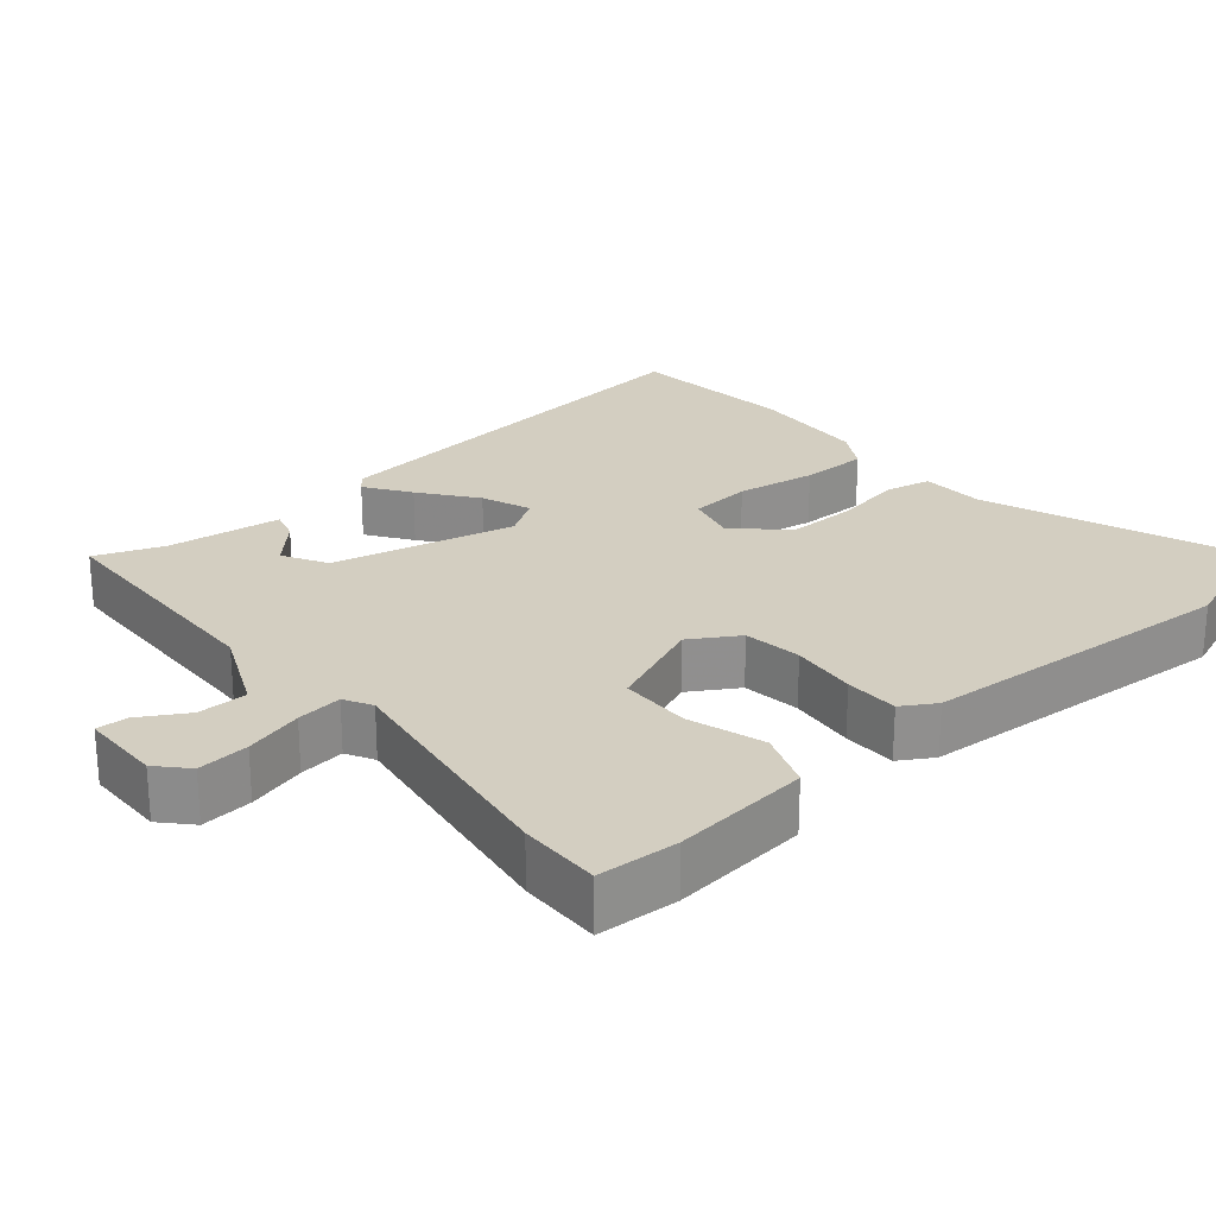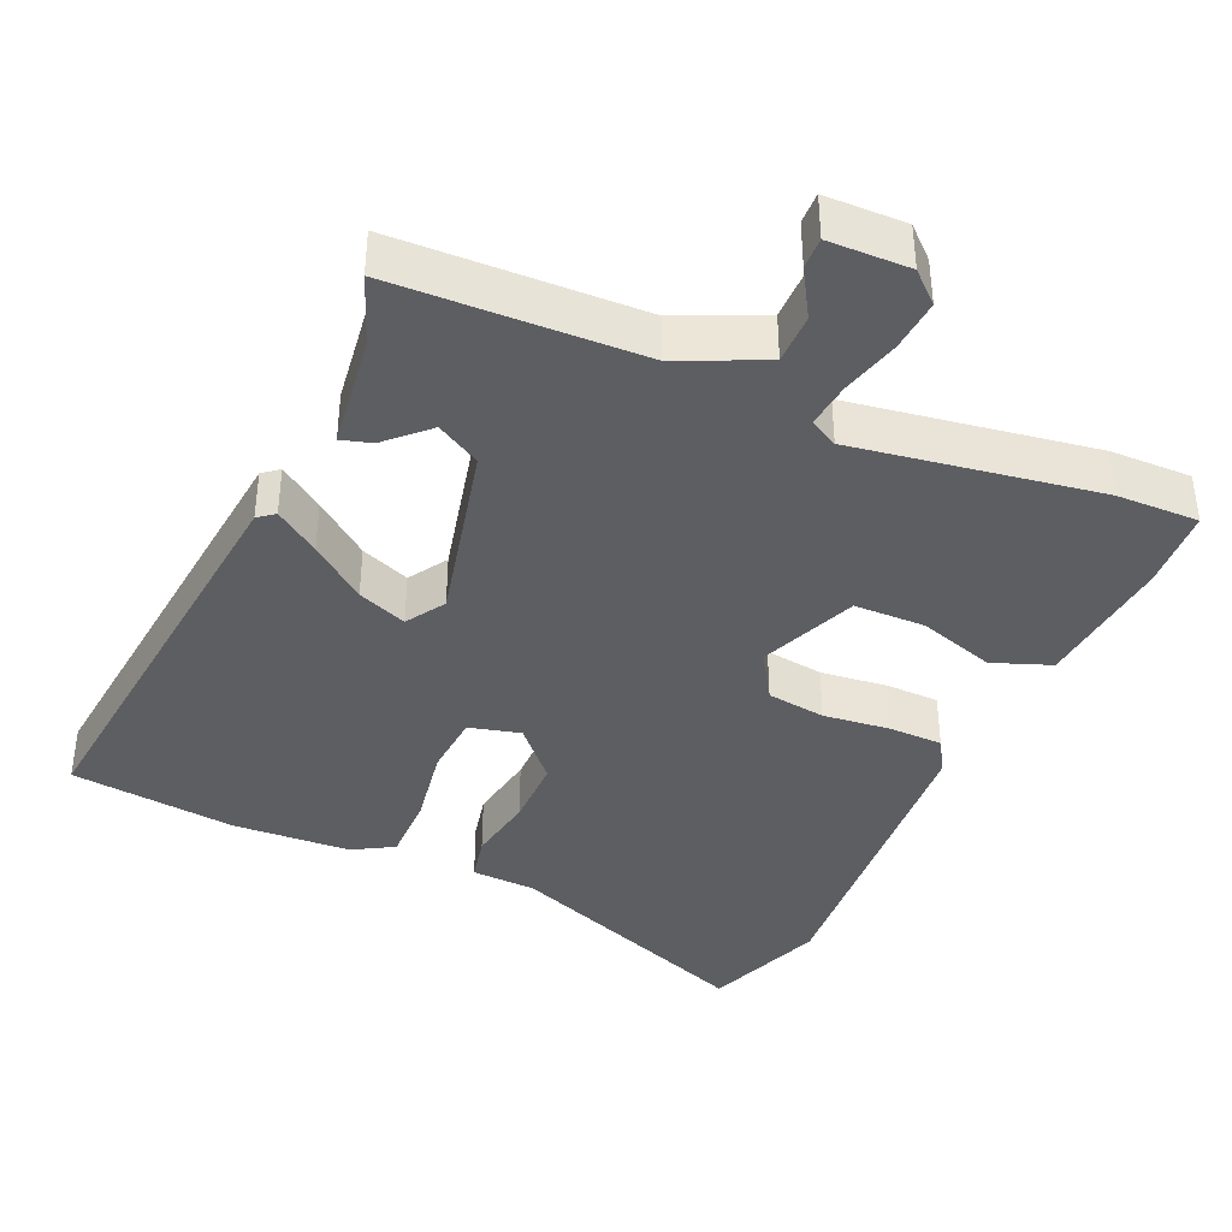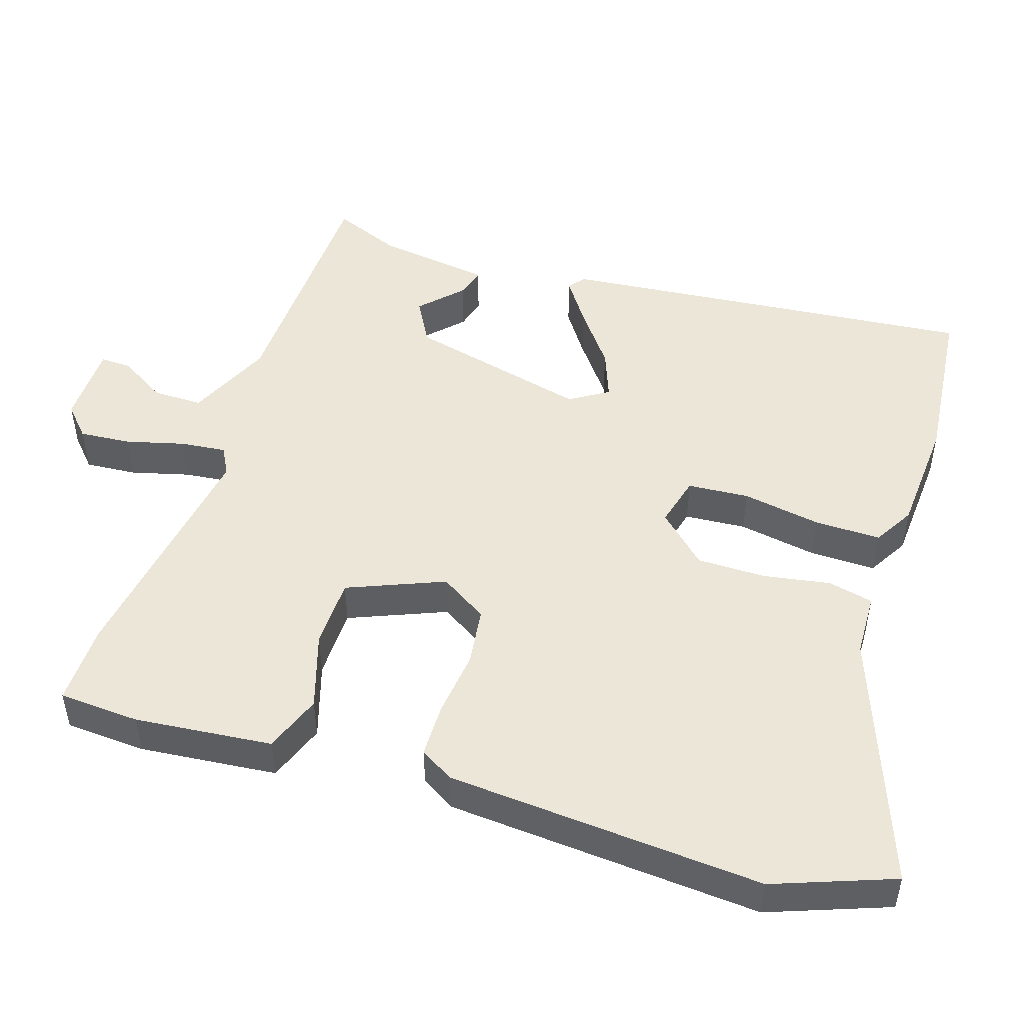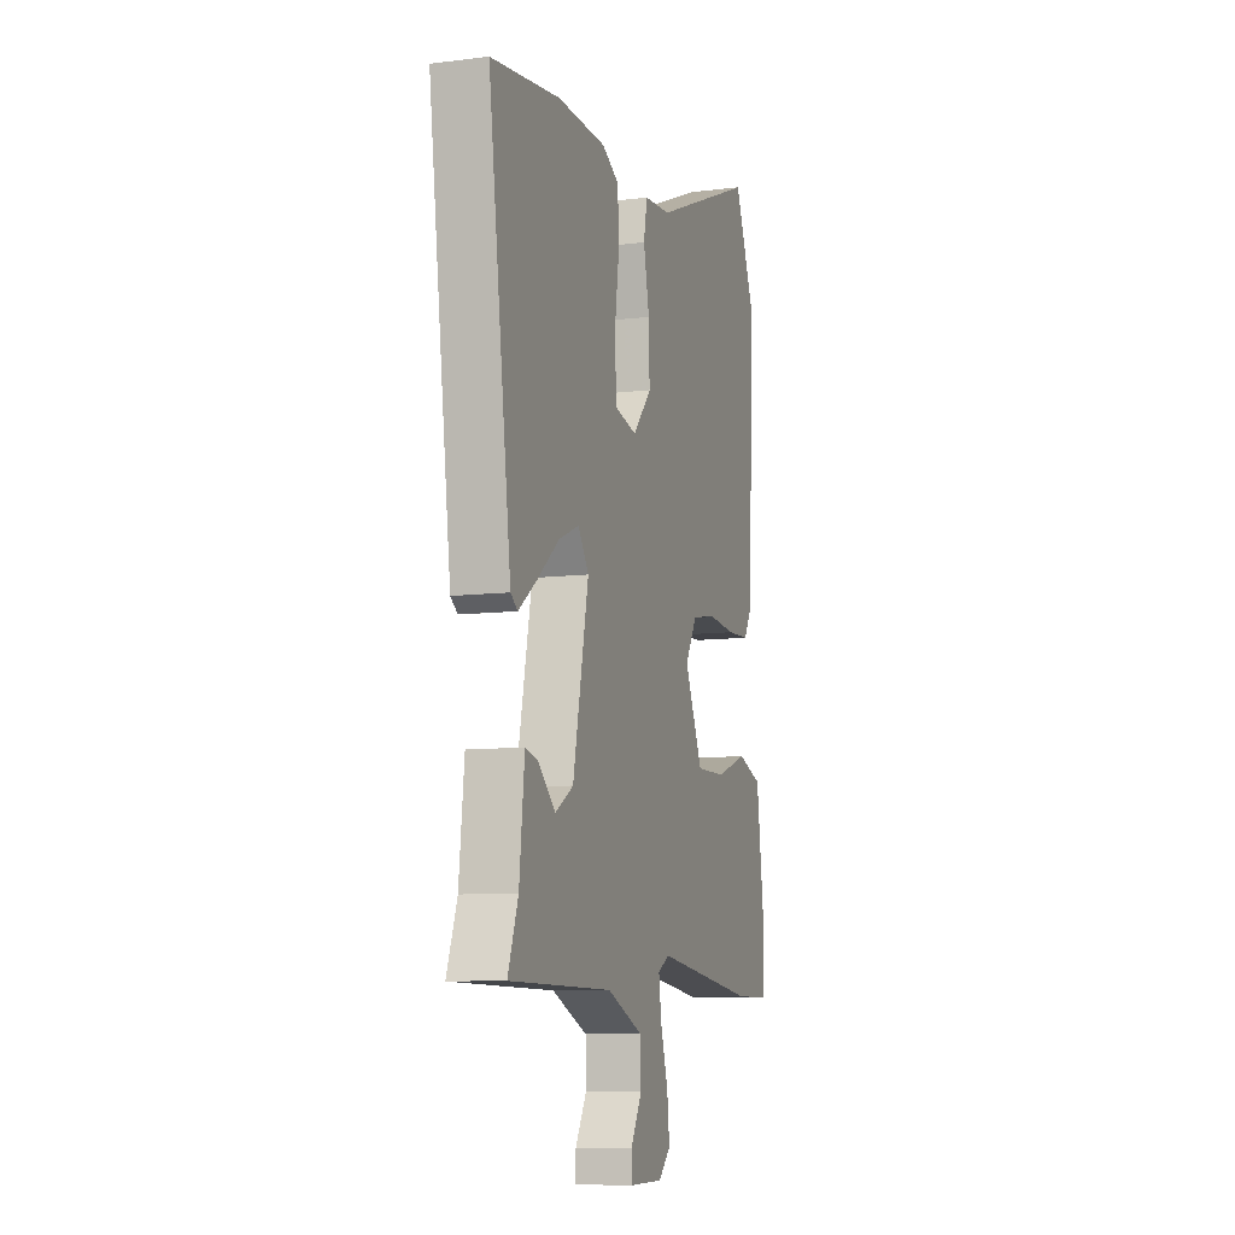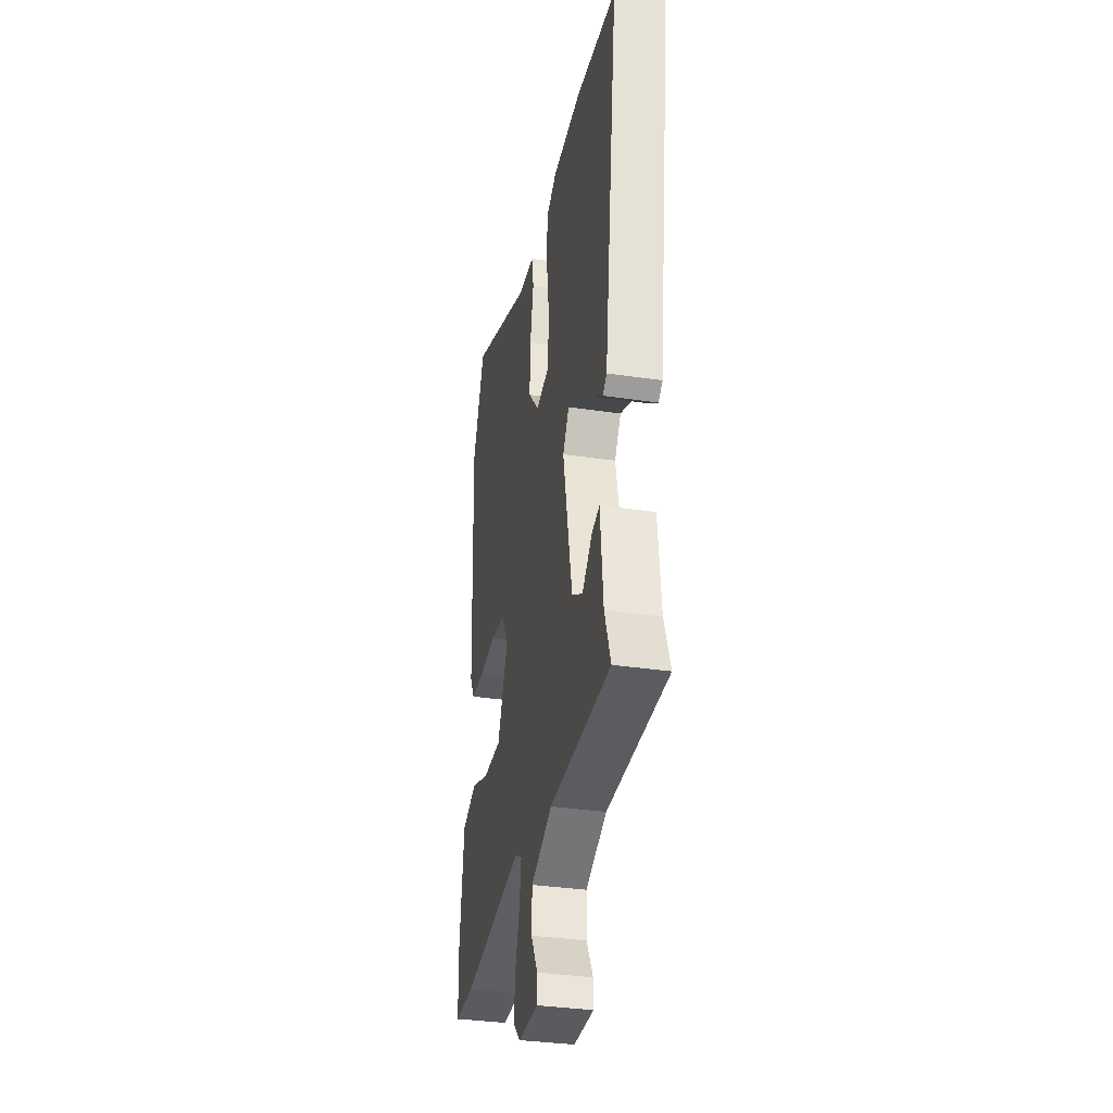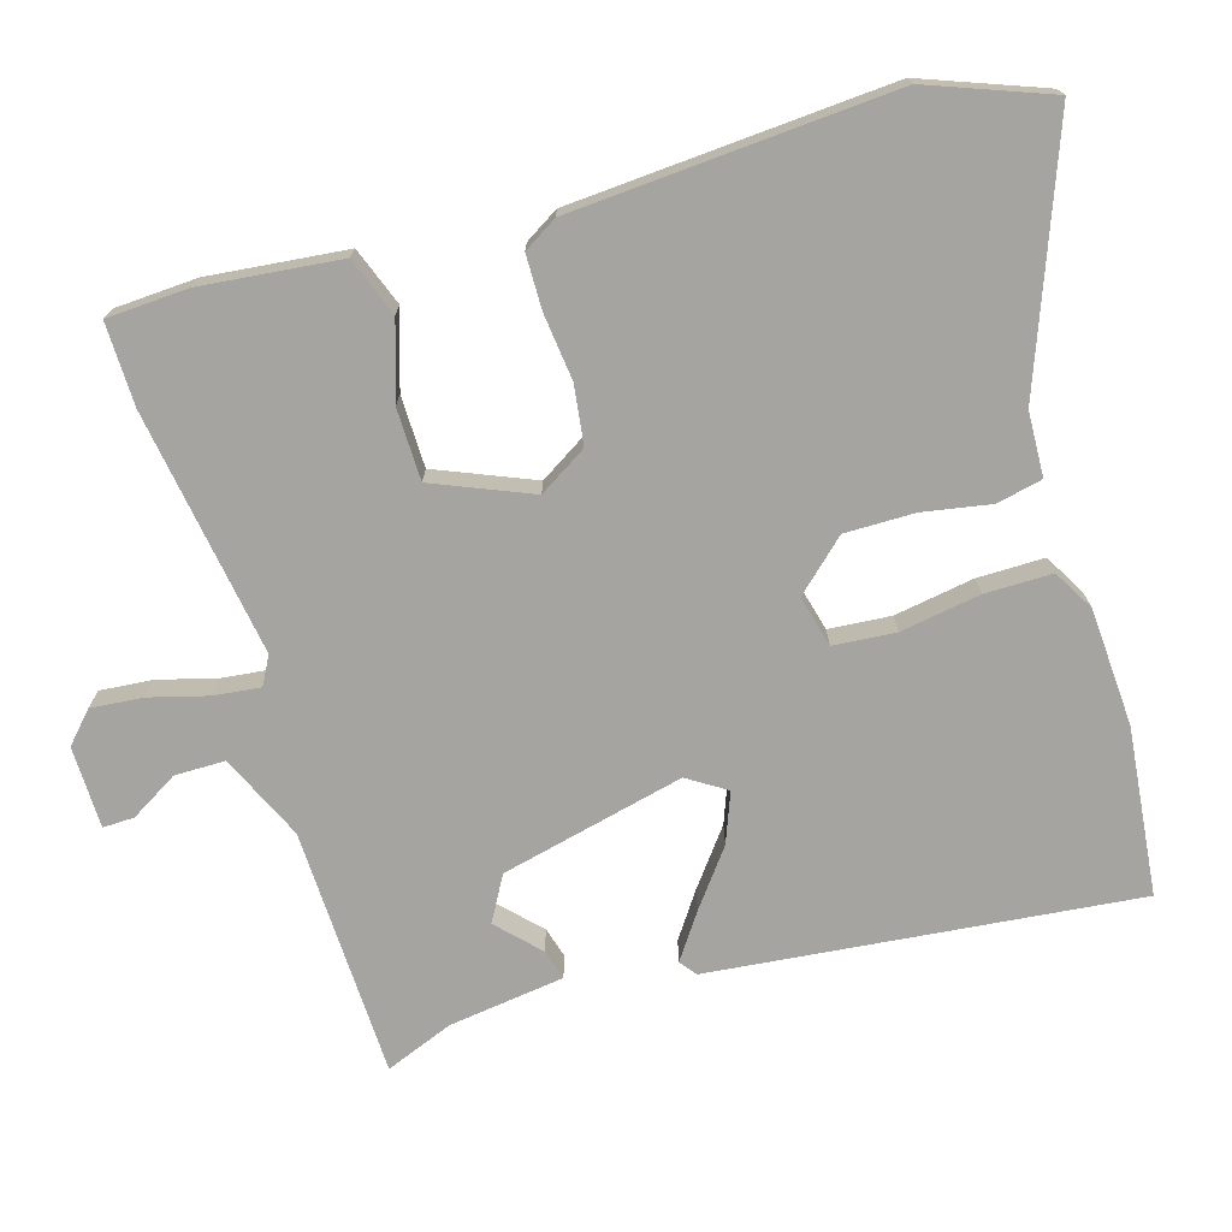
<metadata>
{"format":"obj","ext":"obj","renderer":"f3d","projection":"perspective","resolution":1024,"background":"white","views":[{"elev":25.0,"azim":-128.9,"up":"+Y"},{"elev":-39.4,"azim":157.7,"up":"+Y"},{"elev":49.4,"azim":-70.4,"up":"+Y"},{"elev":-9.1,"azim":108.3,"up":"+Z"},{"elev":-33.7,"azim":78.4,"up":"+Z"},{"elev":-73.2,"azim":-71.9,"up":"+Y"}]}
</metadata>
<code>
v -0.426 0.07 -0.501
v -0.539 0.07 -0.5
v -0.542 0.07 -0.388
v -0.517 0.07 -0.198
v -0.436 0.07 -0.17
v -0.332 0.07 -0.206
v -0.234 0.07 -0.207
v -0.175 0.07 -0.075
v -0.214 0.07 -0.008
v -0.294 0.07 0.005
v -0.386 0.07 -0.003
v -0.46 0.07 0
v -0.487 0.07 0.047
v -0.505 0.07 0.488
v -0.438 0.07 0.652
v -0.094 0.07 0.511
v -0.006 0.07 0.505
v 0.006 0.07 0.442
v -0.013 0.07 0.349
v -0.016 0.07 0.254
v 0.045 0.07 0.184
v 0.116 0.07 0.2
v 0.125 0.07 0.285
v 0.11 0.07 0.395
v 0.112 0.07 0.487
v 0.169 0.07 0.518
v 0.33 0.07 0.523
v 0.558 0.07 0.492
v 0.482 0.07 -0.087
v 0.459 0.07 -0.104
v 0.399 0.07 -0.06
v 0.325 0.07 0
v 0.258 0.07 0.028
v 0.223 0.07 -0.024
v 0.275 0.07 -0.277
v 0.335 0.07 -0.313
v 0.392 0.07 -0.261
v 0.434 0.07 -0.25
v 0.451 0.07 -0.409
v 0.485 0.07 -0.503
v 0.144 0.07 -0.505
v 0.026 0.07 -0.555
v 0.024 0.07 -0.624
v 0.061 0.07 -0.69
v 0.061 0.07 -0.733
v -0.051 0.07 -0.732
v -0.091 0.07 -0.693
v -0.083 0.07 -0.622
v -0.059 0.07 -0.542
v -0.05 0.07 -0.479
v -0.088 0.07 -0.457
v -0.426 0 -0.501
v -0.539 0 -0.5
v -0.542 0 -0.388
v -0.517 0 -0.198
v -0.436 0 -0.17
v -0.332 0 -0.206
v -0.234 0 -0.207
v -0.175 0 -0.075
v -0.214 0 -0.008
v -0.294 0 0.005
v -0.386 0 -0.003
v -0.46 0 0
v -0.487 0 0.047
v -0.505 0 0.488
v -0.438 0 0.652
v -0.094 0 0.511
v -0.006 0 0.505
v 0.006 0 0.442
v -0.013 0 0.349
v -0.016 0 0.254
v 0.045 0 0.184
v 0.116 0 0.2
v 0.125 0 0.285
v 0.11 0 0.395
v 0.112 0 0.487
v 0.169 0 0.518
v 0.33 0 0.523
v 0.558 0 0.492
v 0.482 0 -0.087
v 0.459 0 -0.104
v 0.399 0 -0.06
v 0.325 0 0
v 0.258 0 0.028
v 0.223 0 -0.024
v 0.275 0 -0.277
v 0.335 0 -0.313
v 0.392 0 -0.261
v 0.434 0 -0.25
v 0.451 0 -0.409
v 0.485 0 -0.503
v 0.144 0 -0.505
v 0.026 0 -0.555
v 0.024 0 -0.624
v 0.061 0 -0.69
v 0.061 0 -0.733
v -0.051 0 -0.732
v -0.091 0 -0.693
v -0.083 0 -0.622
v -0.059 0 -0.542
v -0.05 0 -0.479
v -0.088 0 -0.457
f 47 48 49
f 46 47 49
f 45 46 49
f 44 45 49
f 43 44 49
f 42 43 49 50
f 41 42 50
f 41 50 51
f 40 41 51
f 39 40 51
f 36 37 38 39
f 35 36 39 51
f 30 31 32
f 29 30 32
f 28 29 32
f 27 28 32
f 26 27 32
f 25 26 32
f 24 25 32
f 23 24 32
f 22 23 32 33
f 21 22 33 34
f 16 17 18 19
f 16 19 20
f 15 16 20
f 14 15 20
f 13 14 20
f 12 13 20
f 11 12 20
f 10 11 20
f 20 21 34
f 10 20 34
f 9 10 34
f 4 5 6
f 3 4 6
f 2 3 6
f 1 2 6
f 51 1 6
f 51 6 7
f 35 51 7 8
f 8 9 34 35
f 100 99 98
f 100 98 97
f 100 97 96
f 100 96 95
f 100 95 94
f 101 100 94 93
f 101 93 92
f 102 101 92
f 102 92 91
f 102 91 90
f 90 89 88 87
f 102 90 87 86
f 83 82 81
f 83 81 80
f 83 80 79
f 83 79 78
f 83 78 77
f 83 77 76
f 83 76 75
f 83 75 74
f 84 83 74 73
f 85 84 73 72
f 70 69 68 67
f 71 70 67
f 71 67 66
f 71 66 65
f 71 65 64
f 71 64 63
f 71 63 62
f 71 62 61
f 85 72 71
f 85 71 61
f 85 61 60
f 57 56 55
f 57 55 54
f 57 54 53
f 57 53 52
f 57 52 102
f 58 57 102
f 59 58 102 86
f 86 85 60 59
f 1 52 53 2
f 2 53 54 3
f 3 54 55 4
f 4 55 56 5
f 5 56 57 6
f 6 57 58 7
f 7 58 59 8
f 8 59 60 9
f 9 60 61 10
f 10 61 62 11
f 11 62 63 12
f 12 63 64 13
f 13 64 65 14
f 14 65 66 15
f 15 66 67 16
f 16 67 68 17
f 17 68 69 18
f 18 69 70 19
f 19 70 71 20
f 20 71 72 21
f 21 72 73 22
f 22 73 74 23
f 23 74 75 24
f 24 75 76 25
f 25 76 77 26
f 26 77 78 27
f 27 78 79 28
f 28 79 80 29
f 29 80 81 30
f 30 81 82 31
f 31 82 83 32
f 32 83 84 33
f 33 84 85 34
f 34 85 86 35
f 35 86 87 36
f 36 87 88 37
f 37 88 89 38
f 38 89 90 39
f 39 90 91 40
f 40 91 92 41
f 41 92 93 42
f 42 93 94 43
f 43 94 95 44
f 44 95 96 45
f 45 96 97 46
f 46 97 98 47
f 47 98 99 48
f 48 99 100 49
f 49 100 101 50
f 50 101 102 51
f 51 102 52 1

</code>
